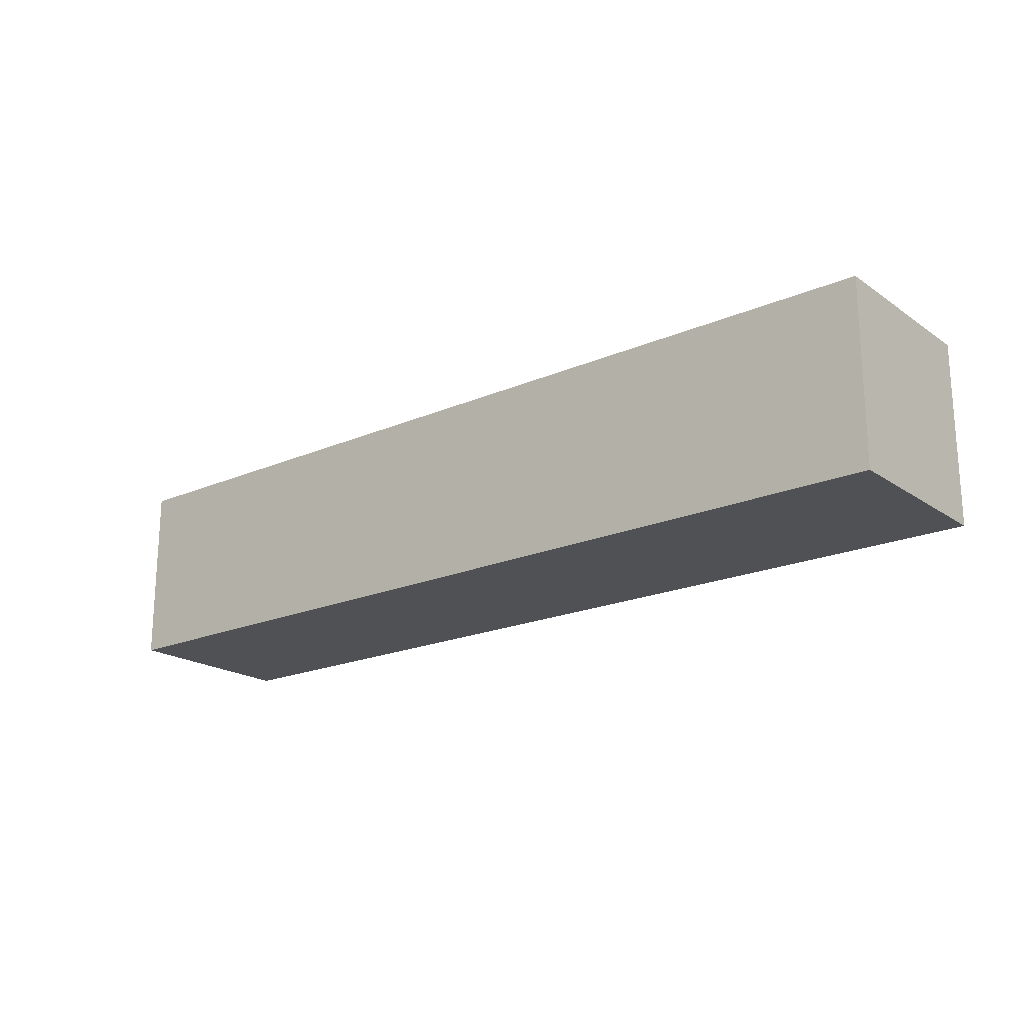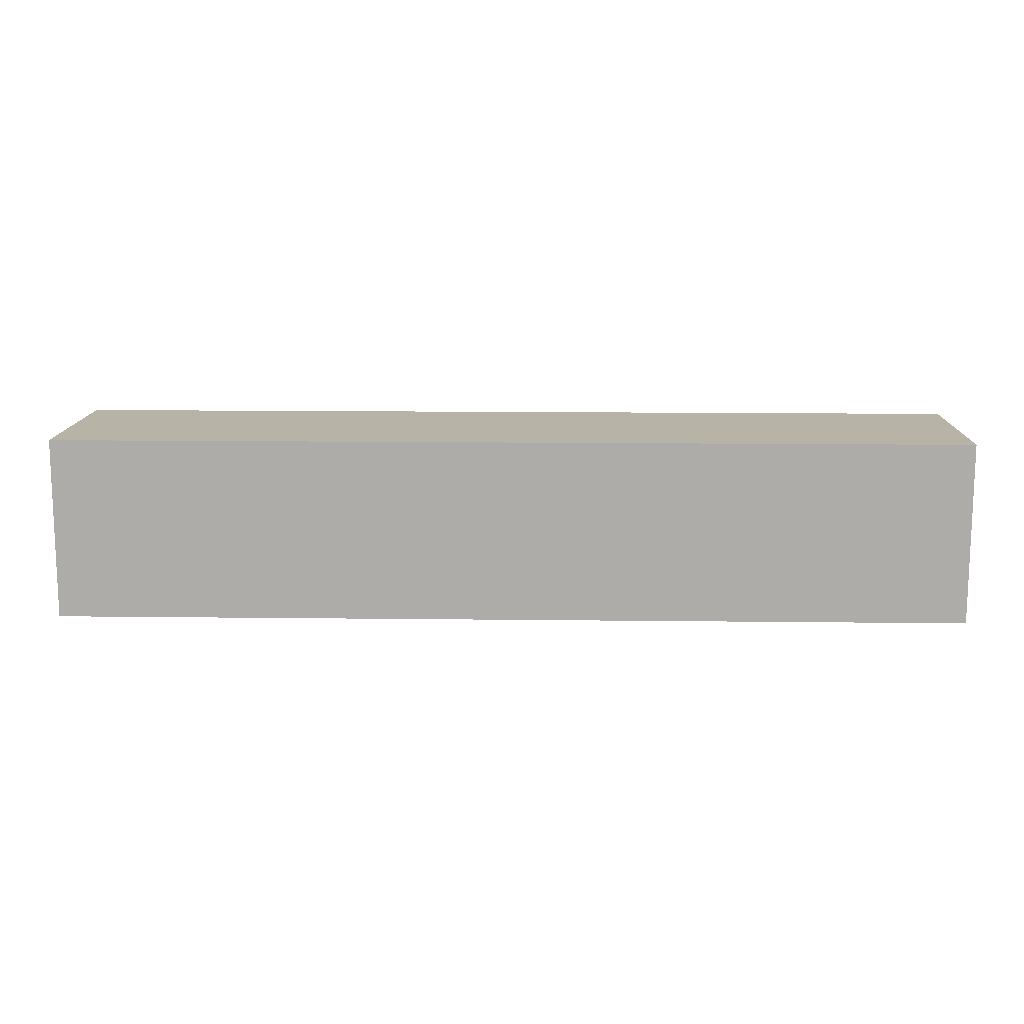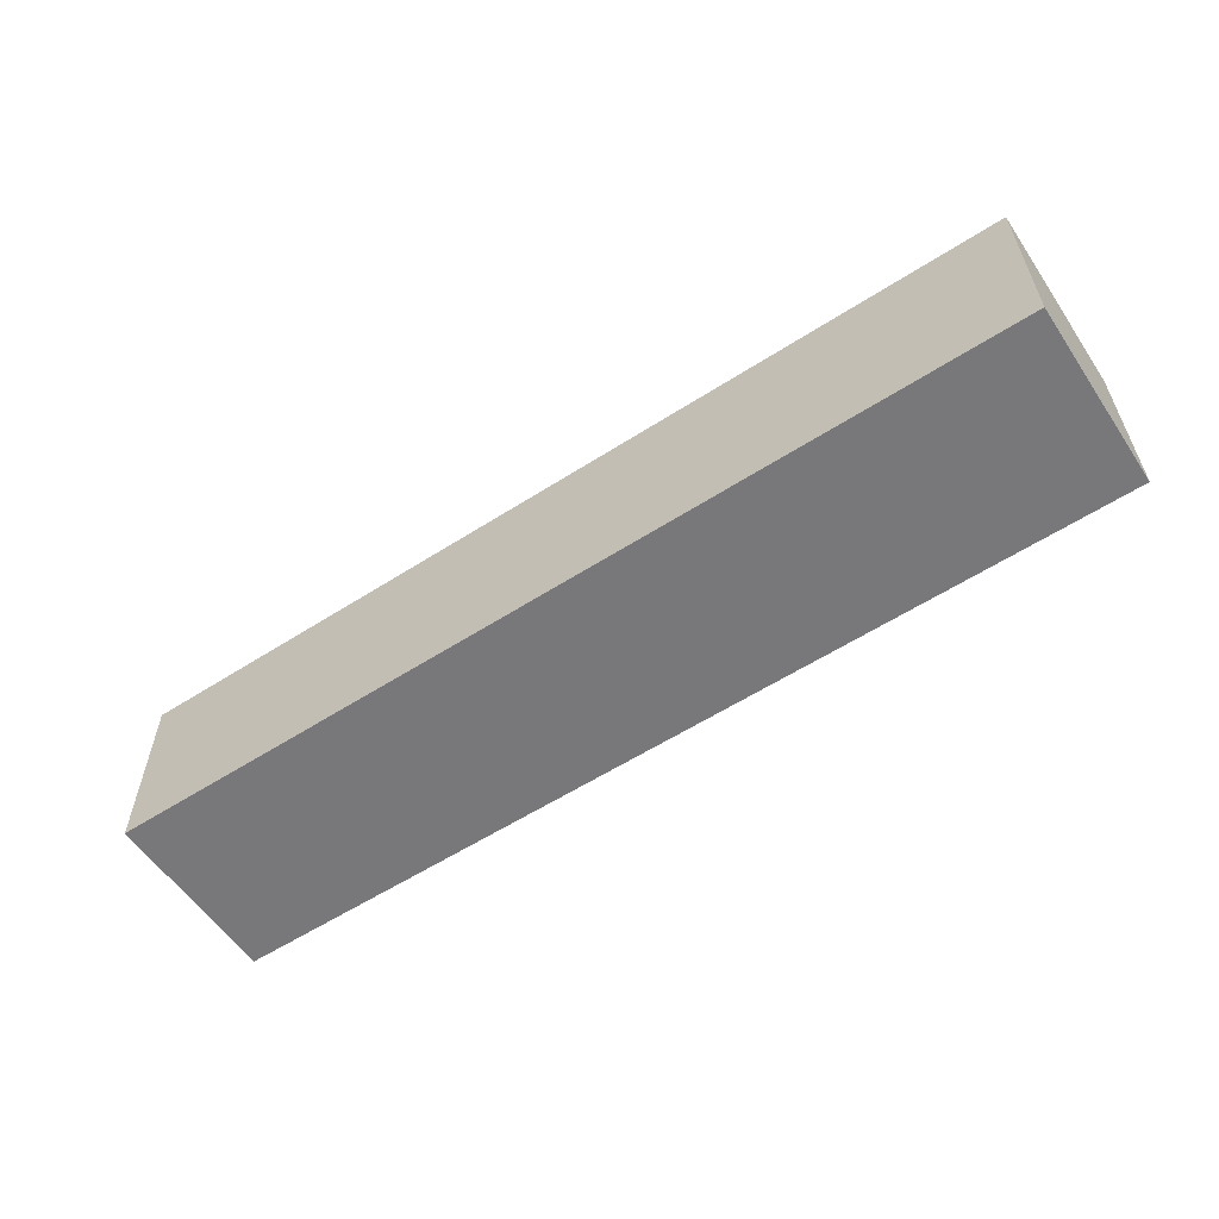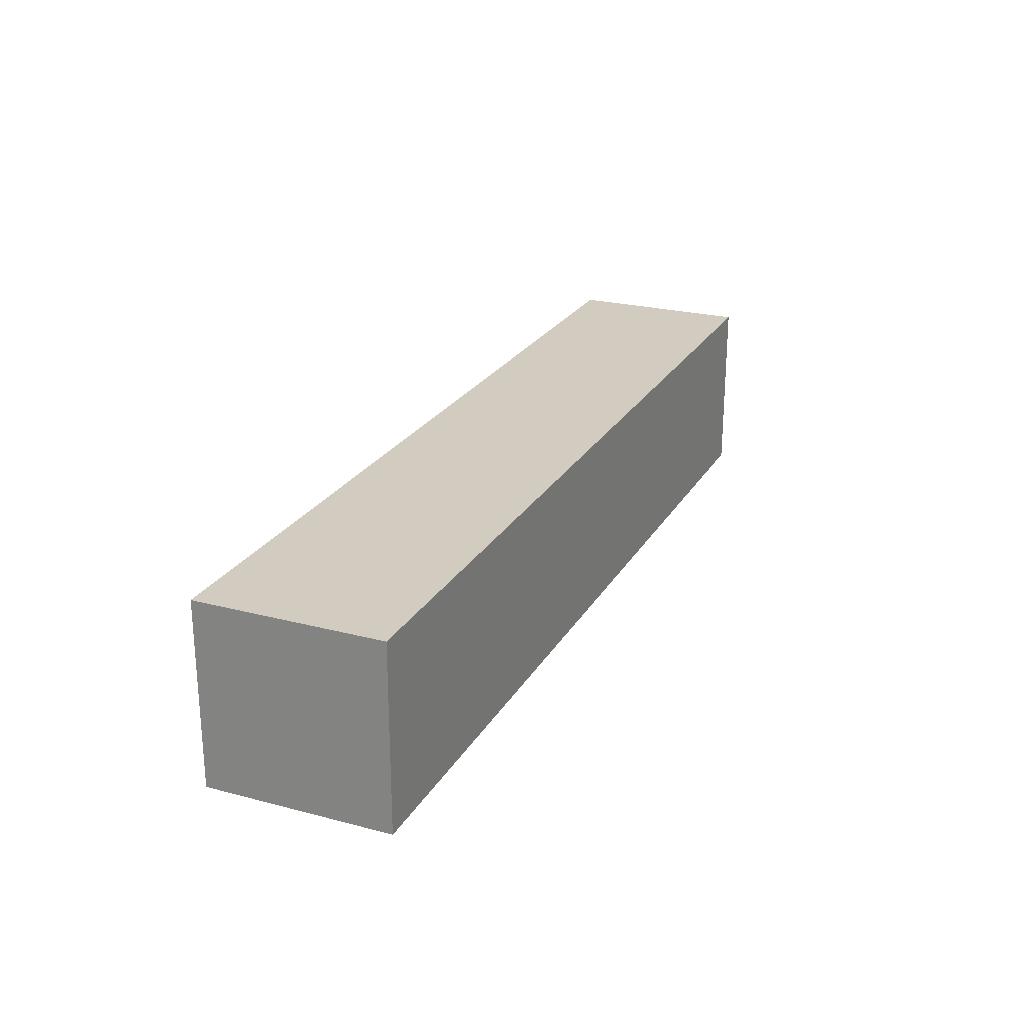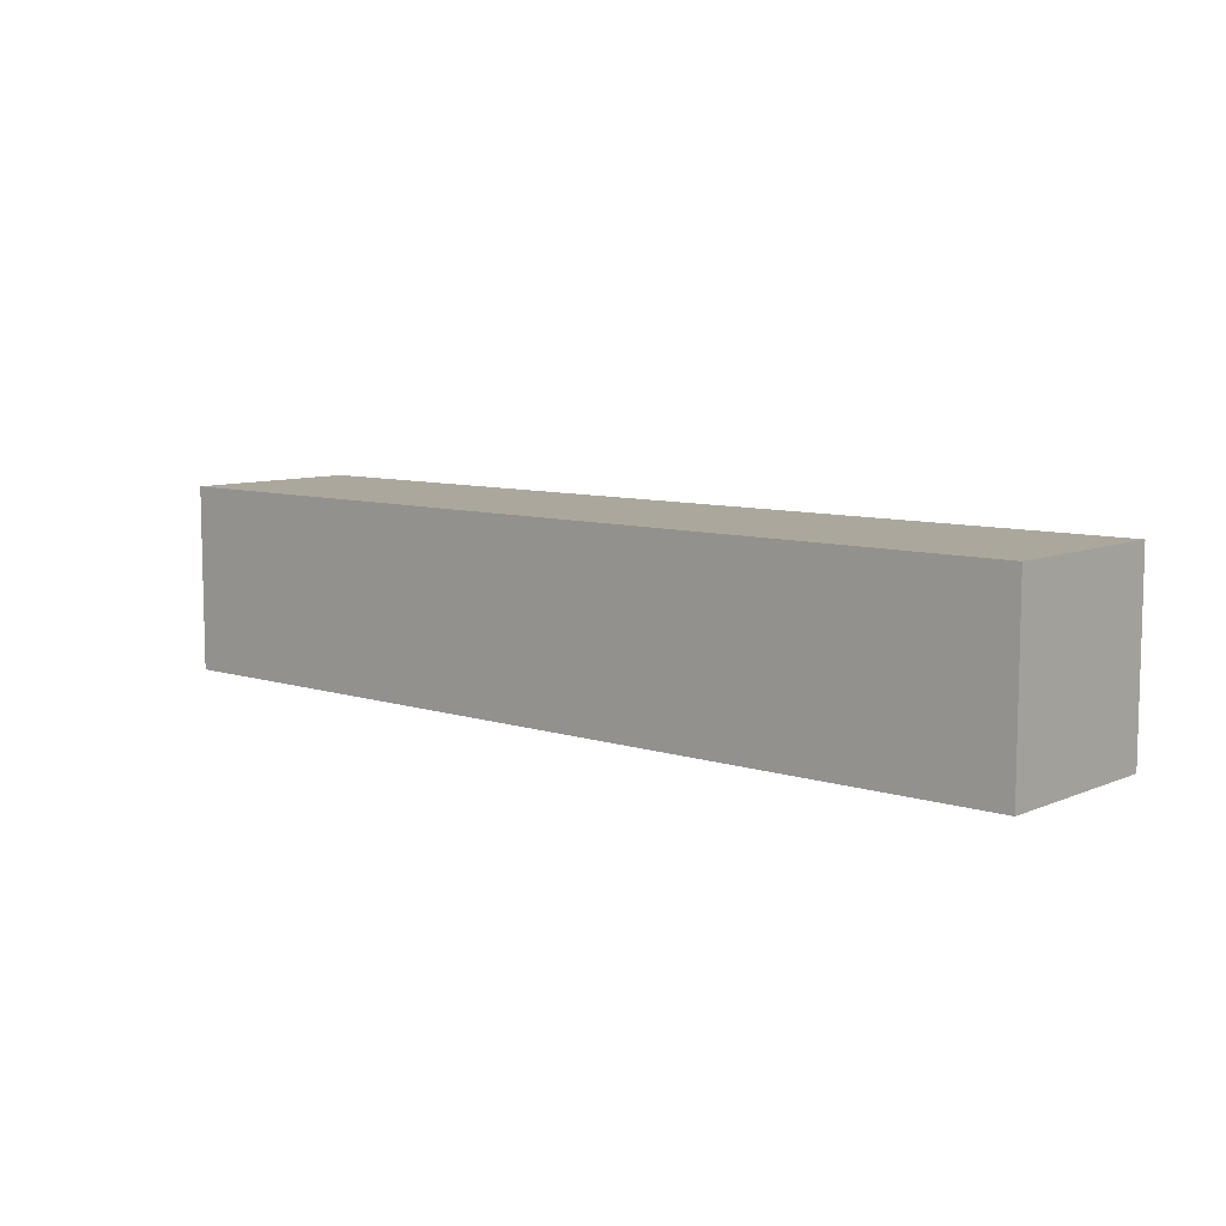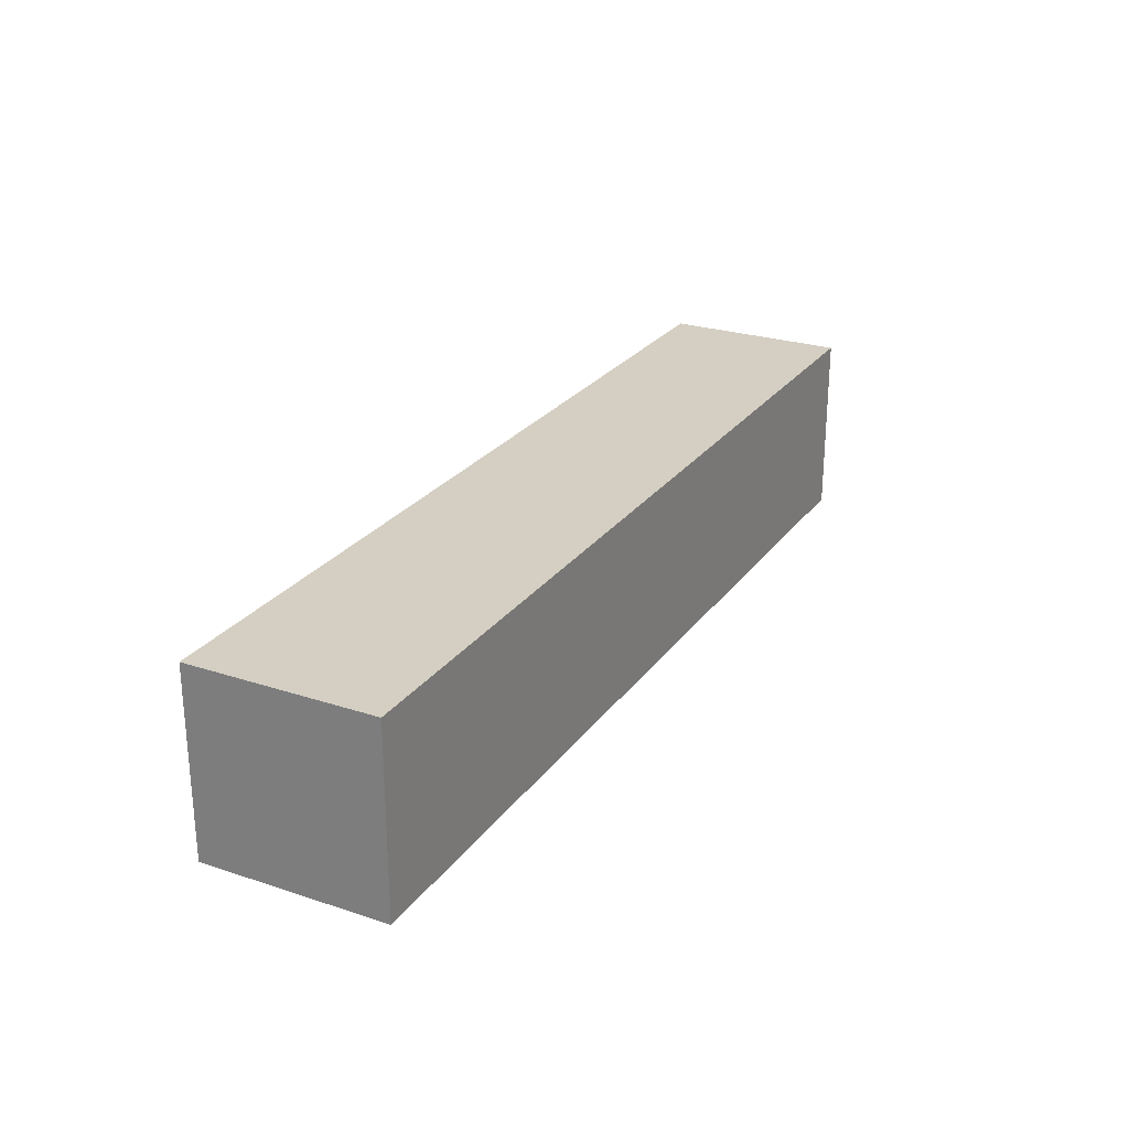
<metadata>
{"format":"obj","ext":"obj","renderer":"f3d","projection":"perspective","resolution":1024,"background":"white","views":[{"elev":-19.8,"azim":-141.3,"up":"+Z"},{"elev":12.8,"azim":1.6,"up":"+Z"},{"elev":-57.6,"azim":-146.3,"up":"+Z"},{"elev":24.0,"azim":-66.5,"up":"+Z"},{"elev":8.4,"azim":41.2,"up":"+Z"},{"elev":25.5,"azim":-62.3,"up":"+Z"}]}
</metadata>
<code>
g object_1
v -0.475 -0.25 0.25
v -2.12 -0.25 2.049e-07
v -2.992 -0.25 0.25
v -0.475 -0.25 -0.25
v -2.992 -0.25 -0.25
v -2.992 0.25 0.25
v -2.12 0.25 2.049e-07
v -2.992 0.25 -0.25
v -0.475 0.25 0.25
v -0.475 0.25 -0.25
v -0.475 -0.25 0.25
v -2.992 -0.25 0.25
v -0.475 -0.25 -0.25
v -2.992 -0.25 -0.25
v -2.992 0.25 0.25
v -2.992 0.25 -0.25
v -0.475 0.25 0.25
v -0.475 0.25 -0.25
v -0.475 -0.25 -0.25
v -2.992 -0.25 0.25
v -0.475 -0.25 0.25
v -2.992 -0.25 -0.25
v -2.992 0.25 0.25
v -2.992 0.25 -0.25
v -0.475 0.25 -0.25
v -0.475 0.25 0.25
f 3 2 1
f 2 5 4
f 3 5 2
f 1 2 4
f 9 10 7
f 6 7 8
f 7 10 8
f 6 9 7
f 17 15 12
f 17 12 11
f 16 18 13
f 16 13 14
f 23 22 20
f 23 24 22
f 25 21 19
f 25 26 21

</code>
